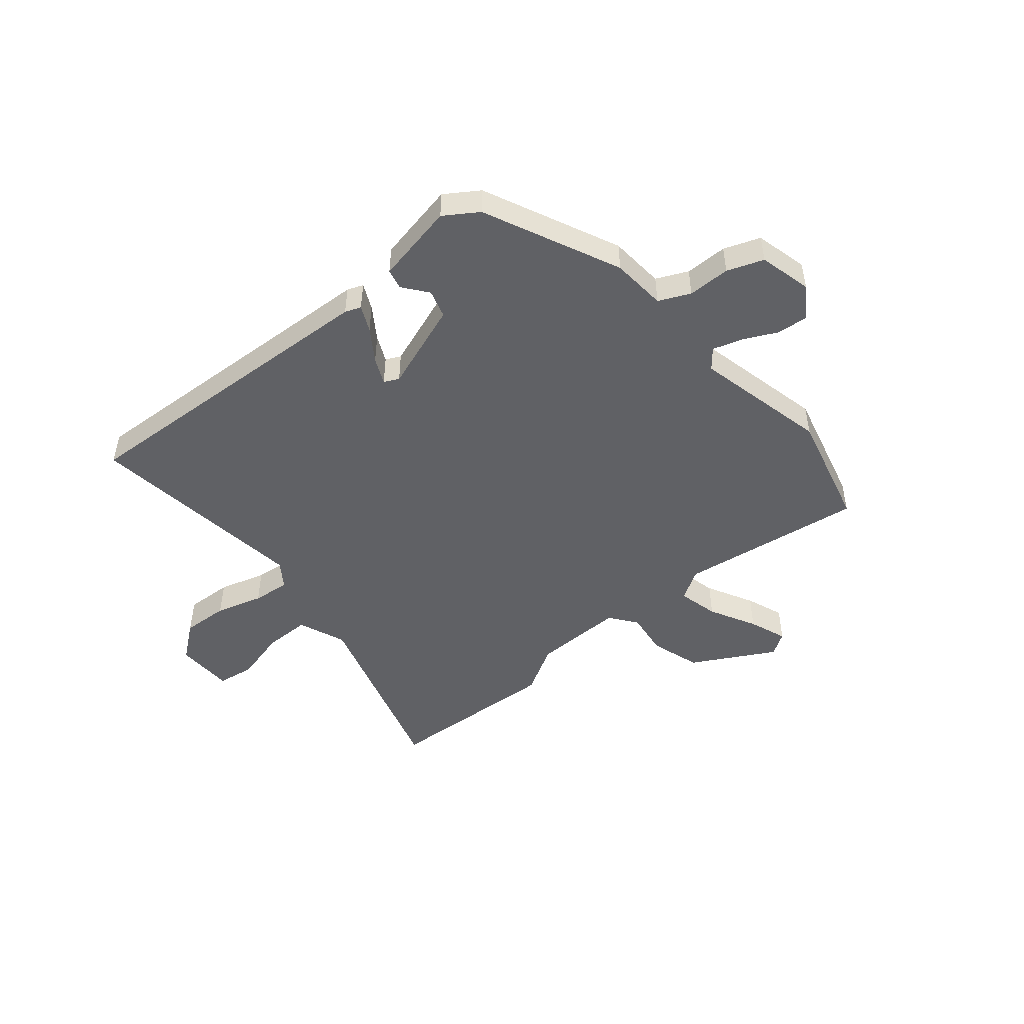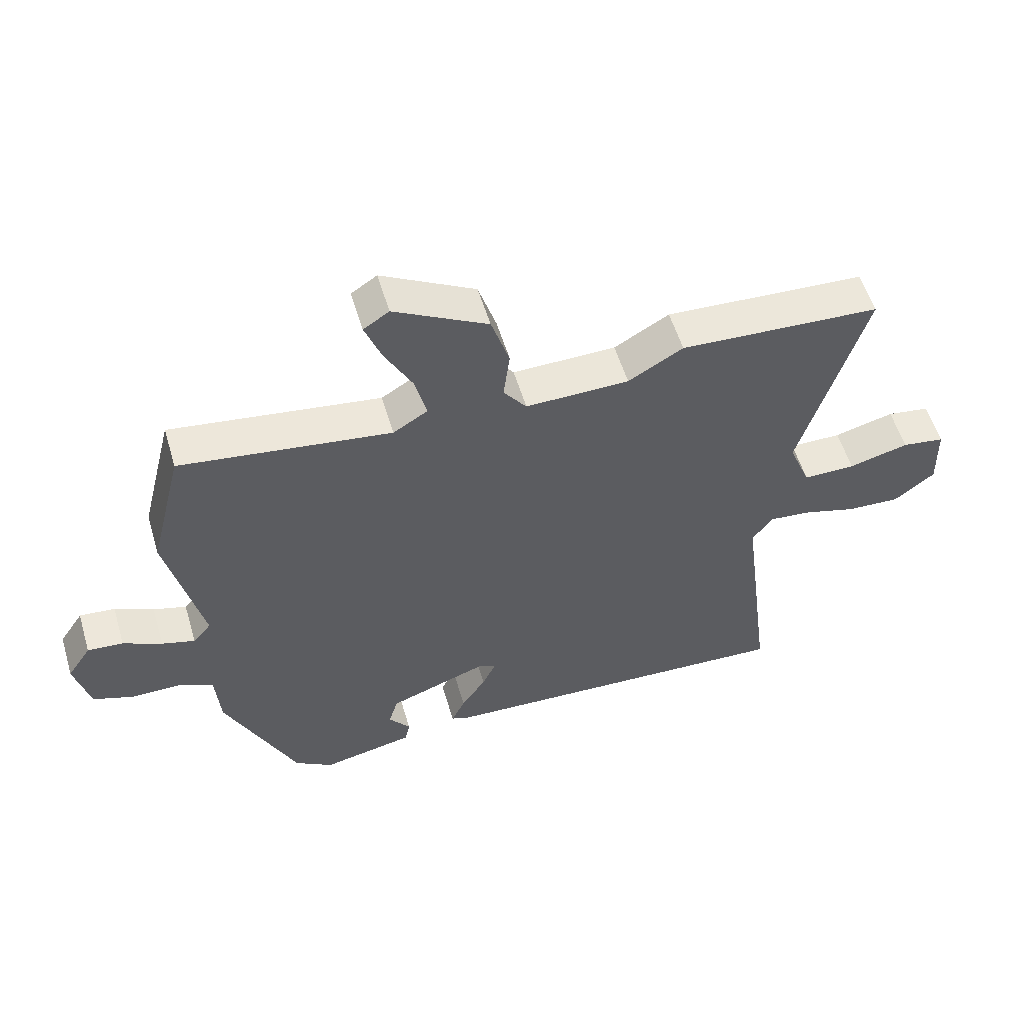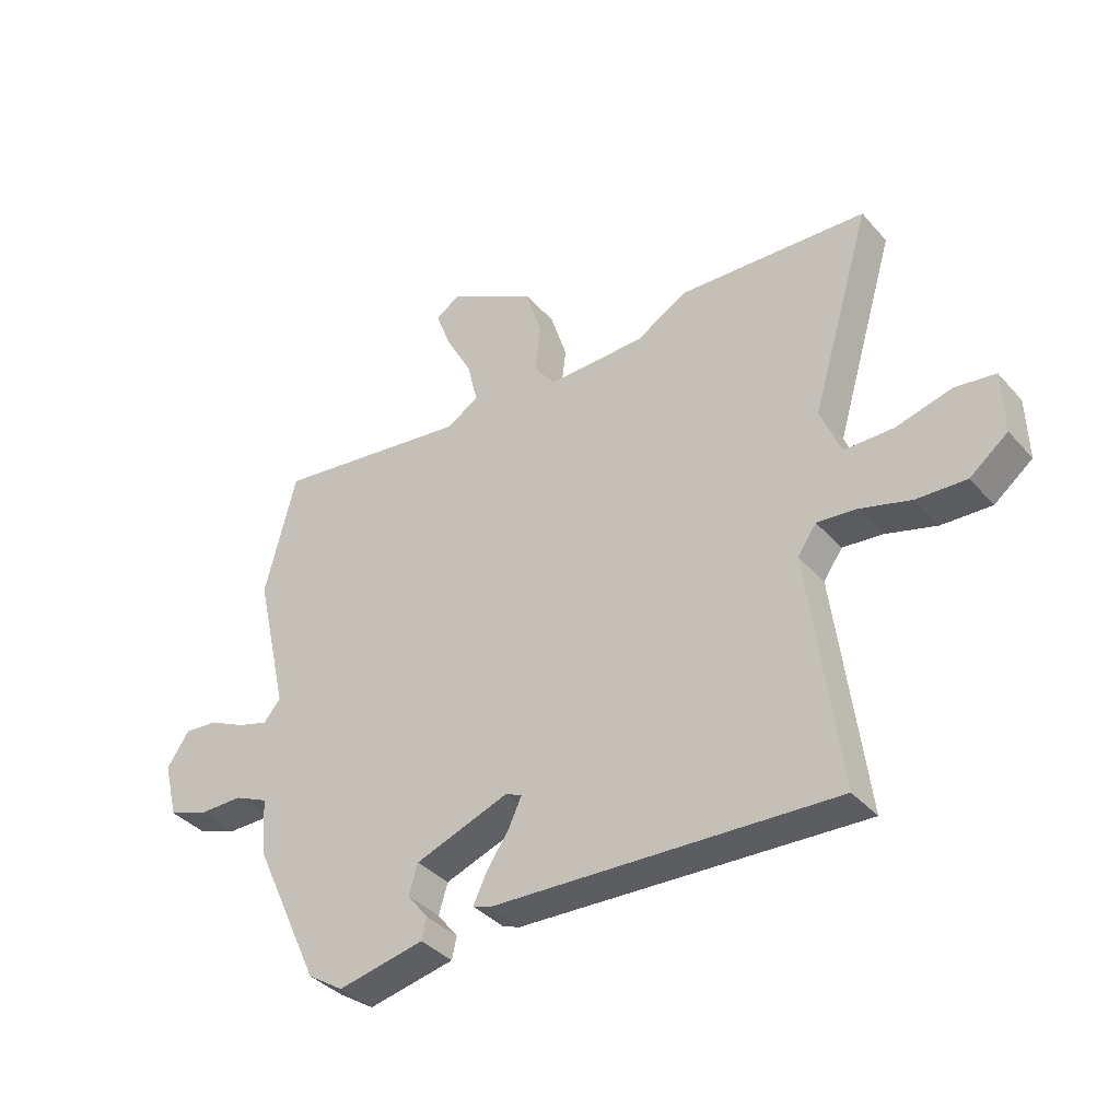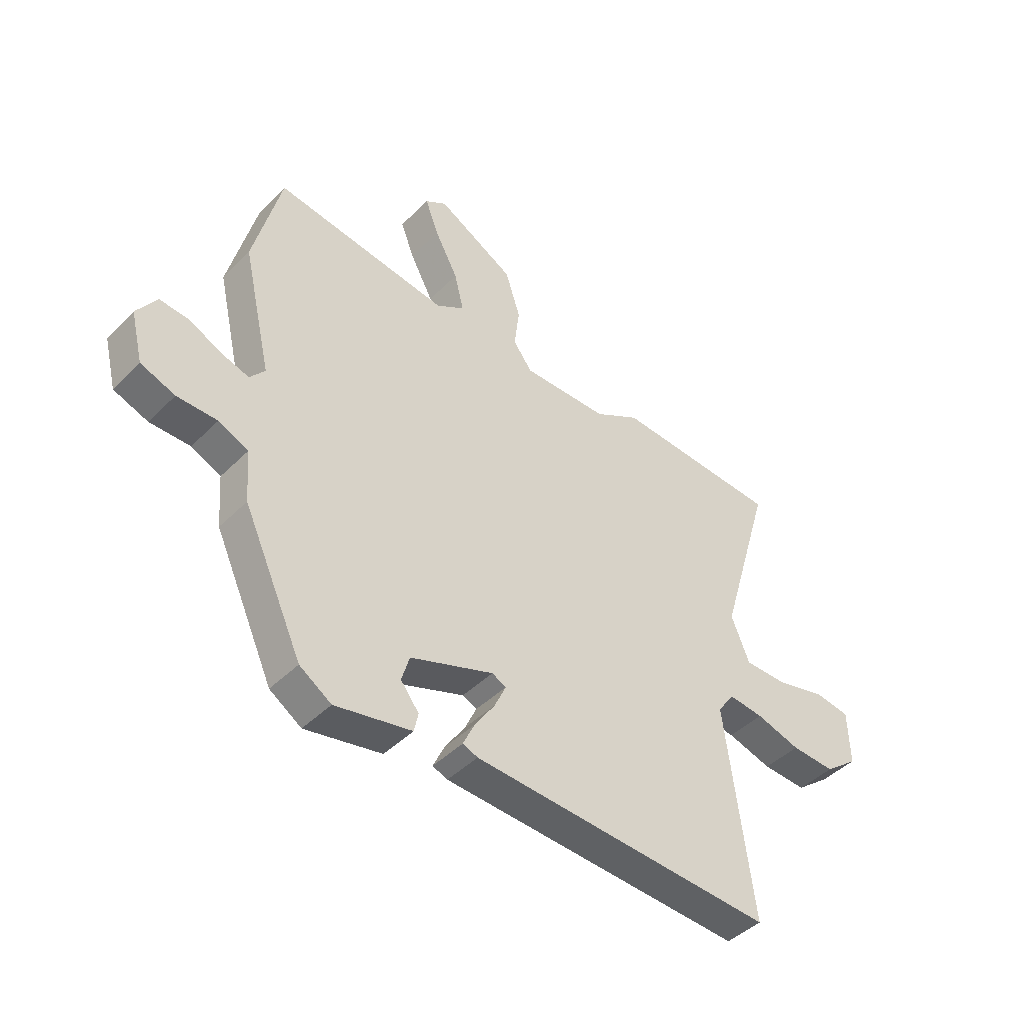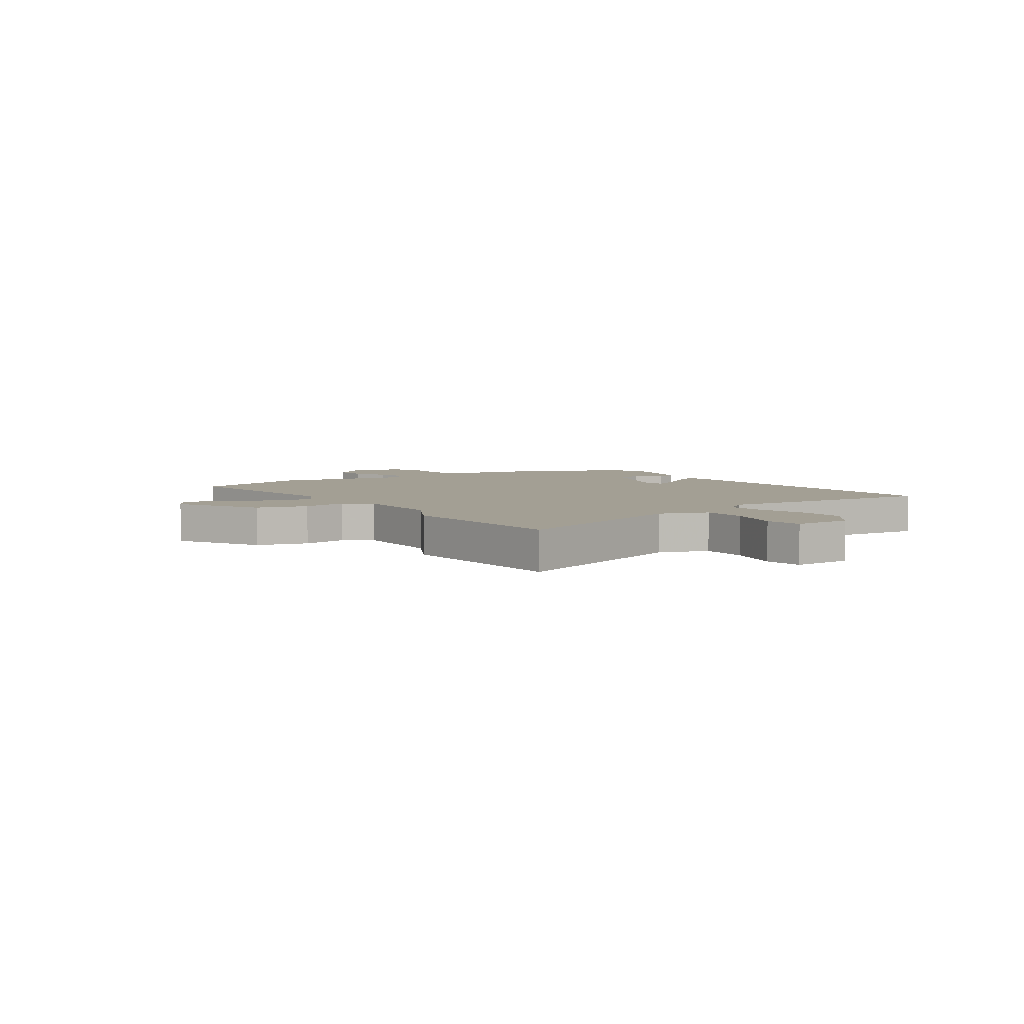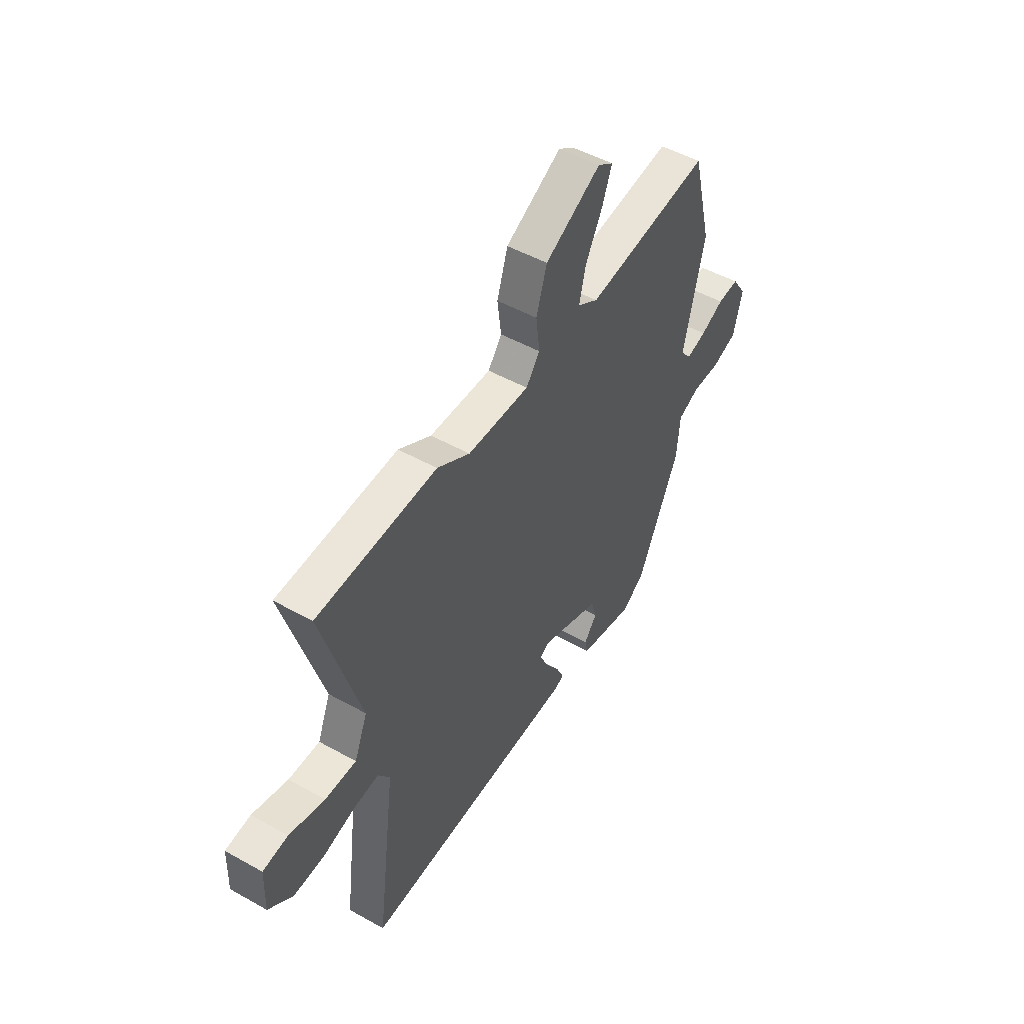
<metadata>
{"format":"obj","ext":"obj","renderer":"f3d","projection":"perspective","resolution":1024,"background":"white","views":[{"elev":-48.4,"azim":-140.3,"up":"+Y"},{"elev":55.5,"azim":-16.6,"up":"+Z"},{"elev":-37.6,"azim":36.1,"up":"+Z"},{"elev":-44.2,"azim":-40.9,"up":"+Z"},{"elev":5.3,"azim":54.2,"up":"+Y"},{"elev":49.4,"azim":121.8,"up":"+Z"}]}
</metadata>
<code>
v -0.549 0.07 0.305
v -0.496 0.07 0.516
v -0.16 0.07 0.47
v -0.105 0.07 0.504
v -0.123 0.07 0.578
v -0.168 0.07 0.663
v -0.194 0.07 0.732
v -0.153 0.07 0.759
v -0.003 0.07 0.677
v 0.026 0.07 0.586
v 0.016 0.07 0.505
v 0.053 0.07 0.456
v 0.219 0.07 0.459
v 0.307 0.07 0.51
v 0.629 0.07 0.493
v 0.526 0.07 0.148
v 0.561 0.07 0.061
v 0.645 0.07 0.061
v 0.741 0.07 0.086
v 0.809 0.07 0.076
v 0.812 0.07 -0.03
v 0.747 0.07 -0.081
v 0.662 0.07 -0.077
v 0.576 0.07 -0.052
v 0.508 0.07 -0.045
v 0.476 0.07 -0.091
v 0.528 0.07 -0.497
v -0.057 0.07 -0.468
v -0.086 0.07 -0.457
v -0.064 0.07 -0.41
v -0.025 0.07 -0.352
v -0.003 0.07 -0.304
v -0.03 0.07 -0.291
v -0.19 0.07 -0.349
v -0.205 0.07 -0.4
v -0.17 0.07 -0.445
v -0.178 0.07 -0.482
v -0.325 0.07 -0.512
v -0.386 0.07 -0.472
v -0.5 0.07 -0.225
v -0.508 0.07 -0.125
v -0.565 0.07 -0.099
v -0.642 0.07 -0.099
v -0.708 0.07 -0.075
v -0.732 0.07 0.021
v -0.694 0.07 0.078
v -0.637 0.07 0.073
v -0.575 0.07 0.043
v -0.522 0.07 0.027
v -0.493 0.07 0.062
v -0.549 0 0.305
v -0.496 0 0.516
v -0.16 0 0.47
v -0.105 0 0.504
v -0.123 0 0.578
v -0.168 0 0.663
v -0.194 0 0.732
v -0.153 0 0.759
v -0.003 0 0.677
v 0.026 0 0.586
v 0.016 0 0.505
v 0.053 0 0.456
v 0.219 0 0.459
v 0.307 0 0.51
v 0.629 0 0.493
v 0.526 0 0.148
v 0.561 0 0.061
v 0.645 0 0.061
v 0.741 0 0.086
v 0.809 0 0.076
v 0.812 0 -0.03
v 0.747 0 -0.081
v 0.662 0 -0.077
v 0.576 0 -0.052
v 0.508 0 -0.045
v 0.476 0 -0.091
v 0.528 0 -0.497
v -0.057 0 -0.468
v -0.086 0 -0.457
v -0.064 0 -0.41
v -0.025 0 -0.352
v -0.003 0 -0.304
v -0.03 0 -0.291
v -0.19 0 -0.349
v -0.205 0 -0.4
v -0.17 0 -0.445
v -0.178 0 -0.482
v -0.325 0 -0.512
v -0.386 0 -0.472
v -0.5 0 -0.225
v -0.508 0 -0.125
v -0.565 0 -0.099
v -0.642 0 -0.099
v -0.708 0 -0.075
v -0.732 0 0.021
v -0.694 0 0.078
v -0.637 0 0.073
v -0.575 0 0.043
v -0.522 0 0.027
v -0.493 0 0.062
f 46 47 48
f 45 46 48
f 44 45 48
f 43 44 48
f 42 43 48
f 41 42 48 49
f 39 40 41
f 38 39 41
f 37 38 41
f 36 37 41
f 35 36 41
f 41 49 50
f 35 41 50
f 34 35 50
f 29 30 31
f 28 29 31
f 27 28 31
f 26 27 31
f 25 26 31 32
f 22 23 24
f 21 22 24
f 20 21 24
f 19 20 24
f 18 19 24
f 17 18 24 25
f 25 32 33
f 17 25 33
f 16 17 33
f 16 33 34
f 15 16 34
f 14 15 34
f 13 14 34
f 9 10 11
f 8 9 11
f 7 8 11
f 6 7 11
f 5 6 11
f 4 5 11 12
f 1 2 3
f 50 1 3
f 34 50 3
f 12 13 34
f 3 4 12 34
f 98 97 96
f 98 96 95
f 98 95 94
f 98 94 93
f 98 93 92
f 99 98 92 91
f 91 90 89
f 91 89 88
f 91 88 87
f 91 87 86
f 91 86 85
f 100 99 91
f 100 91 85
f 100 85 84
f 81 80 79
f 81 79 78
f 81 78 77
f 81 77 76
f 82 81 76 75
f 74 73 72
f 74 72 71
f 74 71 70
f 74 70 69
f 74 69 68
f 75 74 68 67
f 83 82 75
f 83 75 67
f 83 67 66
f 84 83 66
f 84 66 65
f 84 65 64
f 84 64 63
f 61 60 59
f 61 59 58
f 61 58 57
f 61 57 56
f 61 56 55
f 62 61 55 54
f 53 52 51
f 53 51 100
f 53 100 84
f 84 63 62
f 84 62 54 53
f 1 51 52 2
f 2 52 53 3
f 3 53 54 4
f 4 54 55 5
f 5 55 56 6
f 6 56 57 7
f 7 57 58 8
f 8 58 59 9
f 9 59 60 10
f 10 60 61 11
f 11 61 62 12
f 12 62 63 13
f 13 63 64 14
f 14 64 65 15
f 15 65 66 16
f 16 66 67 17
f 17 67 68 18
f 18 68 69 19
f 19 69 70 20
f 20 70 71 21
f 21 71 72 22
f 22 72 73 23
f 23 73 74 24
f 24 74 75 25
f 25 75 76 26
f 26 76 77 27
f 27 77 78 28
f 28 78 79 29
f 29 79 80 30
f 30 80 81 31
f 31 81 82 32
f 32 82 83 33
f 33 83 84 34
f 34 84 85 35
f 35 85 86 36
f 36 86 87 37
f 37 87 88 38
f 38 88 89 39
f 39 89 90 40
f 40 90 91 41
f 41 91 92 42
f 42 92 93 43
f 43 93 94 44
f 44 94 95 45
f 45 95 96 46
f 46 96 97 47
f 47 97 98 48
f 48 98 99 49
f 49 99 100 50
f 50 100 51 1

</code>
